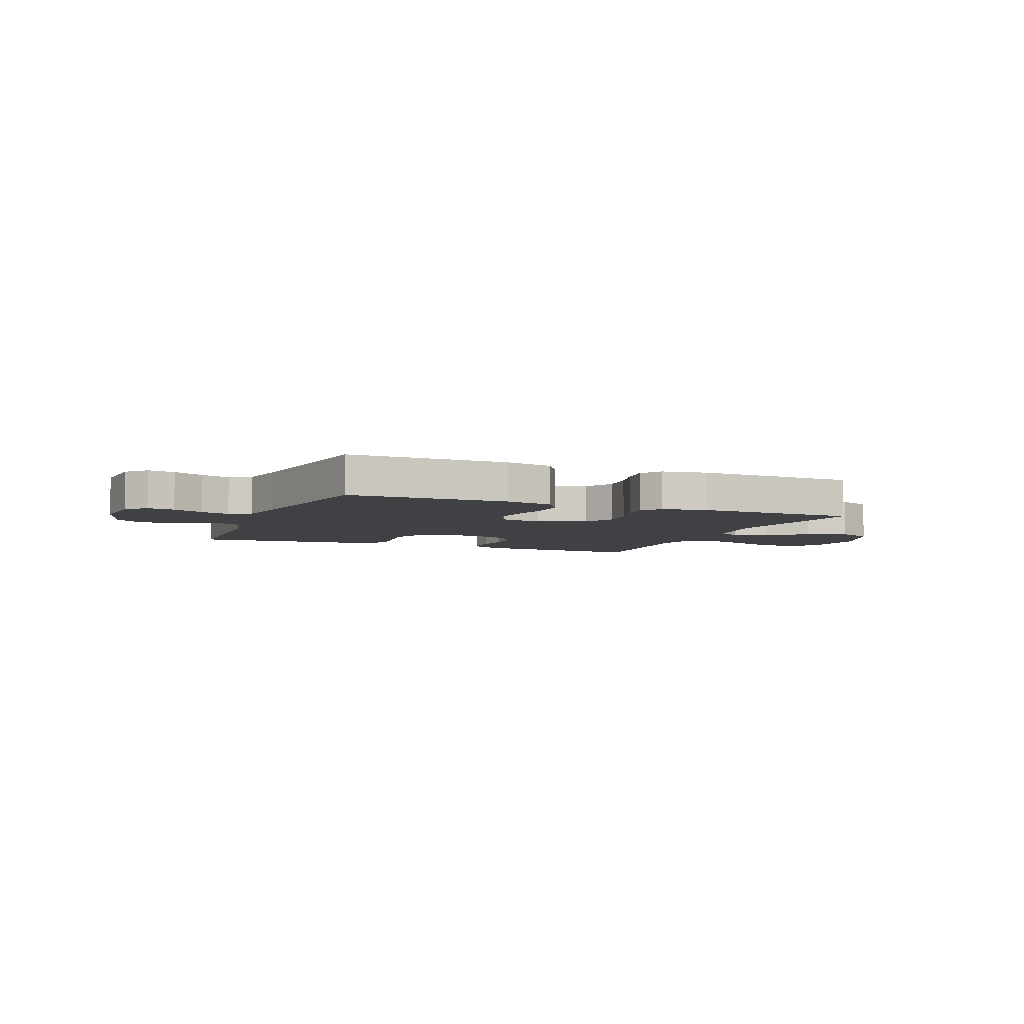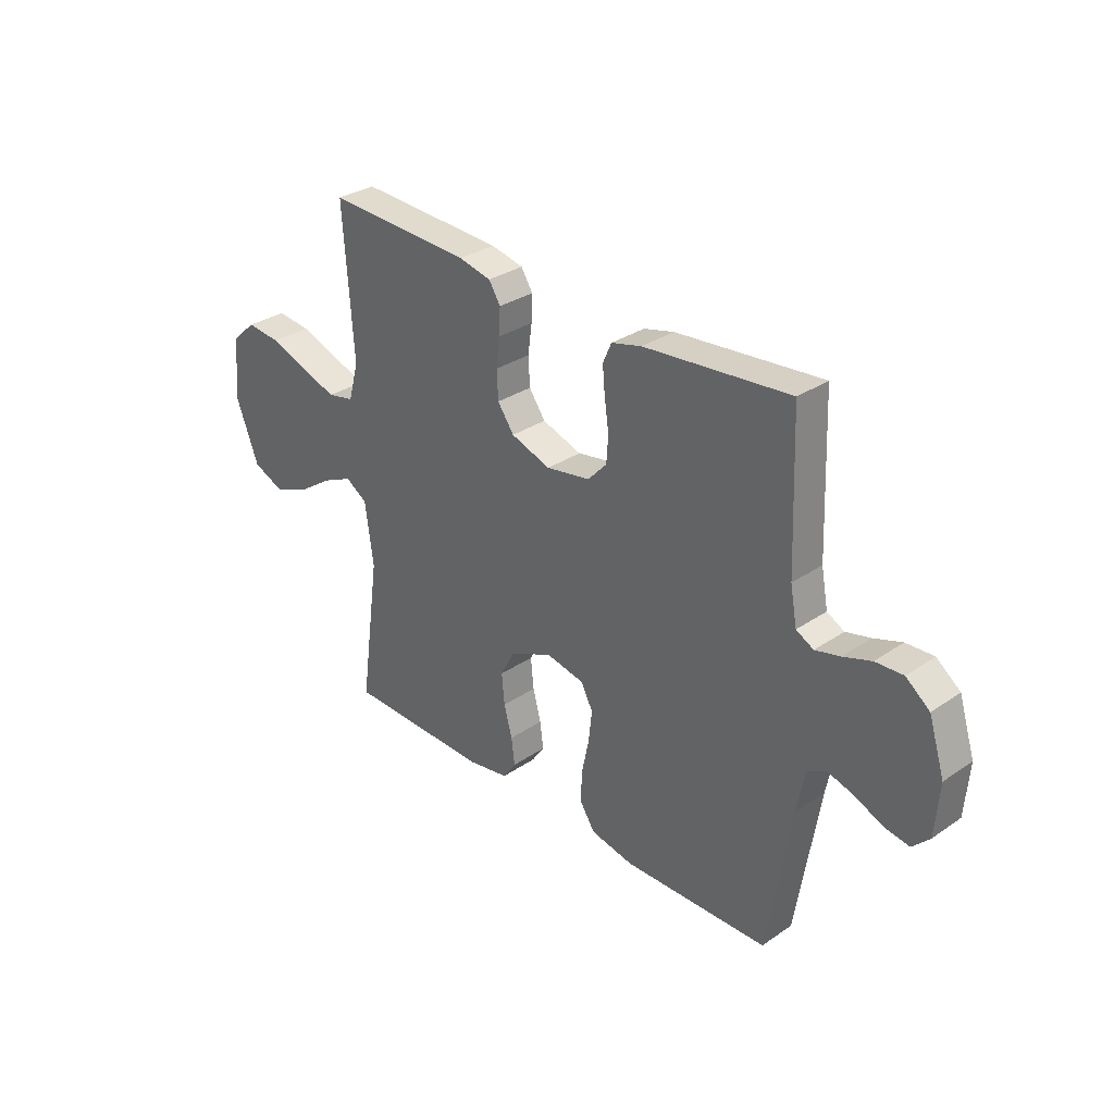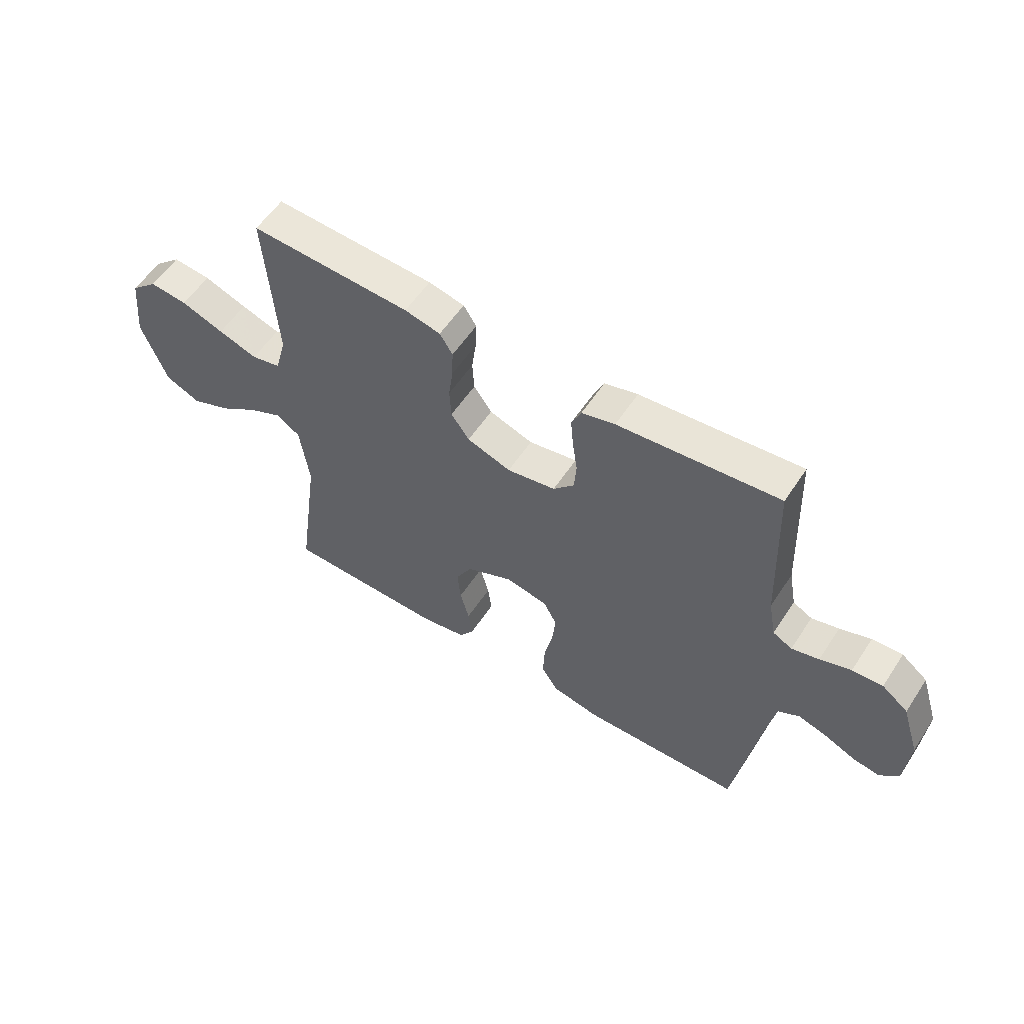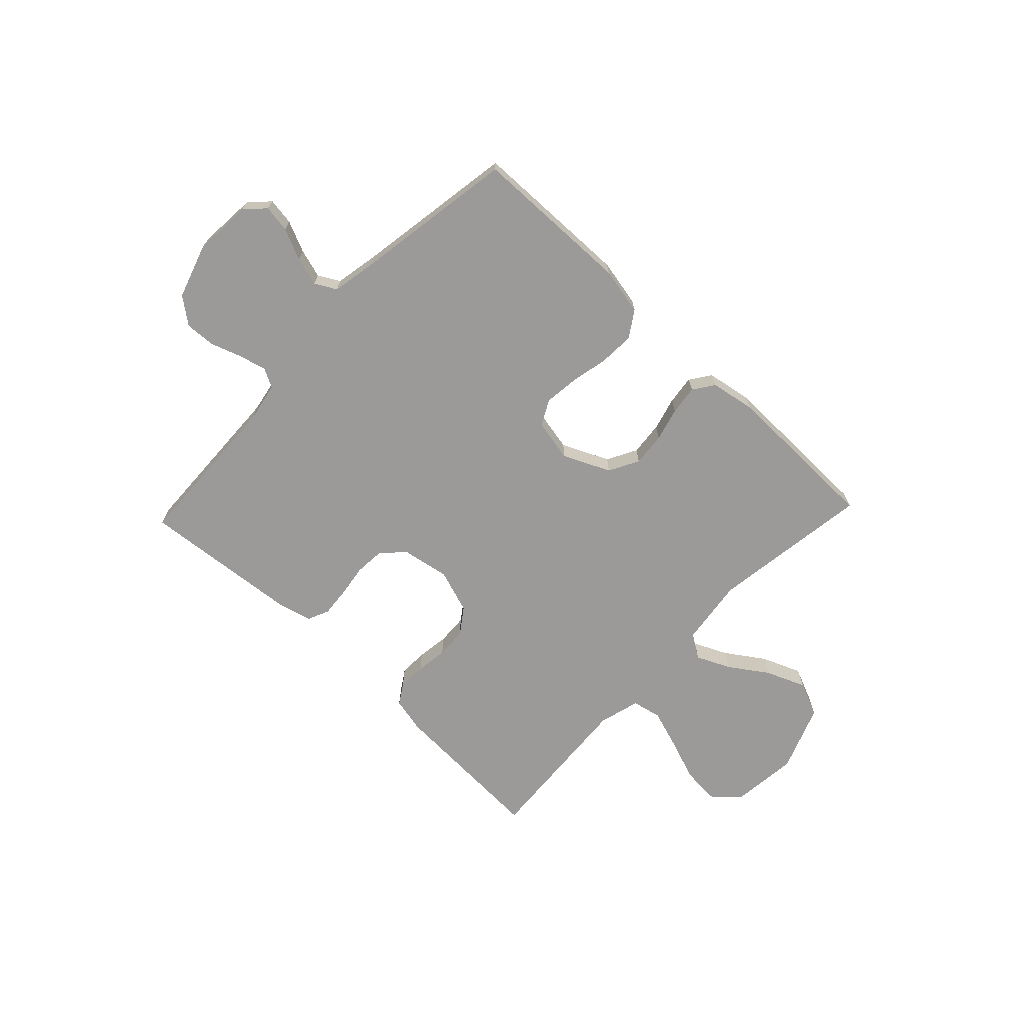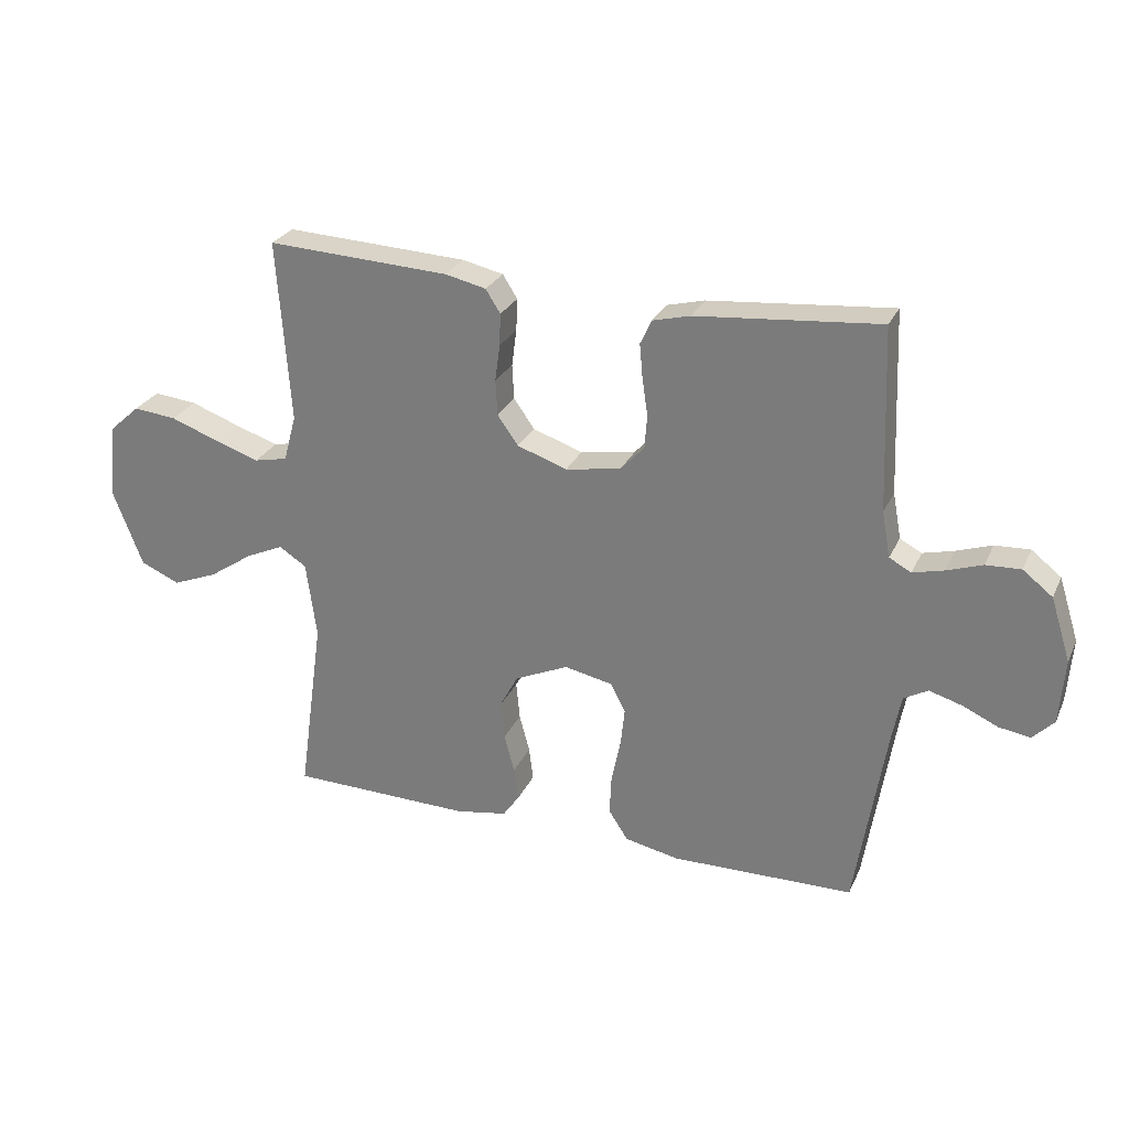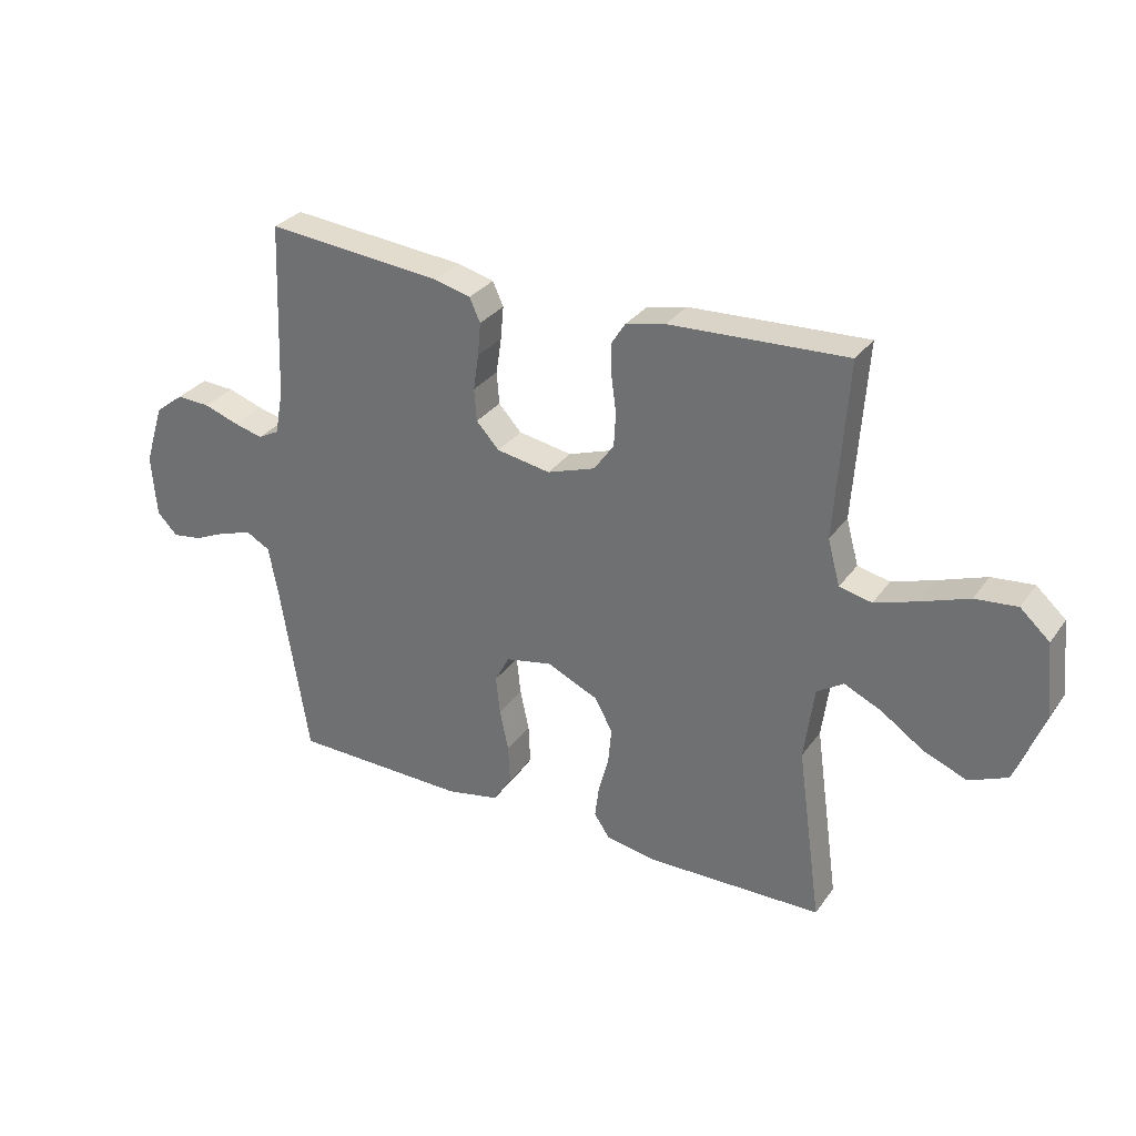
<metadata>
{"format":"obj","ext":"obj","renderer":"f3d","projection":"perspective","resolution":1024,"background":"white","views":[{"elev":-5.6,"azim":157.5,"up":"+Y"},{"elev":31.4,"azim":46.0,"up":"+Z"},{"elev":56.7,"azim":33.0,"up":"+Z"},{"elev":-69.3,"azim":136.5,"up":"+Y"},{"elev":27.2,"azim":20.9,"up":"+Z"},{"elev":30.7,"azim":-150.8,"up":"+Z"}]}
</metadata>
<code>
v -0.5 0.07 -0.5
v -0.458 0.07 -0.2
v -0.475 0.07 -0.074
v -0.52 0.07 -0.045
v -0.583 0.07 -0.074
v -0.655 0.07 -0.123
v -0.729 0.07 -0.153
v -0.794 0.07 -0.125
v -0.842 0.07 0
v -0.829 0.07 0.126
v -0.779 0.07 0.171
v -0.708 0.07 0.164
v -0.628 0.07 0.135
v -0.555 0.07 0.111
v -0.5 0.07 0.123
v -0.479 0.07 0.2
v -0.5 0.07 0.5
v -0.2 0.07 0.486
v -0.133 0.07 0.471
v -0.109 0.07 0.433
v -0.111 0.07 0.38
v -0.119 0.07 0.32
v -0.116 0.07 0.262
v -0.082 0.07 0.214
v 0 0.07 0.186
v 0.091 0.07 0.202
v 0.13 0.07 0.244
v 0.134 0.07 0.299
v 0.125 0.07 0.36
v 0.12 0.07 0.416
v 0.138 0.07 0.456
v 0.2 0.07 0.472
v 0.5 0.07 0.5
v 0.512 0.07 0.2
v 0.526 0.07 0.125
v 0.562 0.07 0.106
v 0.613 0.07 0.119
v 0.671 0.07 0.139
v 0.728 0.07 0.142
v 0.777 0.07 0.104
v 0.81 0.07 0
v 0.802 0.07 -0.107
v 0.767 0.07 -0.143
v 0.716 0.07 -0.135
v 0.658 0.07 -0.109
v 0.604 0.07 -0.093
v 0.564 0.07 -0.115
v 0.548 0.07 -0.2
v 0.5 0.07 -0.5
v 0.2 0.07 -0.506
v 0.111 0.07 -0.488
v 0.079 0.07 -0.439
v 0.082 0.07 -0.373
v 0.097 0.07 -0.302
v 0.104 0.07 -0.237
v 0.079 0.07 -0.19
v 0 0.07 -0.174
v -0.088 0.07 -0.214
v -0.118 0.07 -0.27
v -0.112 0.07 -0.333
v -0.095 0.07 -0.396
v -0.088 0.07 -0.451
v -0.115 0.07 -0.49
v -0.2 0.07 -0.505
v -0.5 0 -0.5
v -0.458 0 -0.2
v -0.475 0 -0.074
v -0.52 0 -0.045
v -0.583 0 -0.074
v -0.655 0 -0.123
v -0.729 0 -0.153
v -0.794 0 -0.125
v -0.842 0 0
v -0.829 0 0.126
v -0.779 0 0.171
v -0.708 0 0.164
v -0.628 0 0.135
v -0.555 0 0.111
v -0.5 0 0.123
v -0.479 0 0.2
v -0.5 0 0.5
v -0.2 0 0.486
v -0.133 0 0.471
v -0.109 0 0.433
v -0.111 0 0.38
v -0.119 0 0.32
v -0.116 0 0.262
v -0.082 0 0.214
v 0 0 0.186
v 0.091 0 0.202
v 0.13 0 0.244
v 0.134 0 0.299
v 0.125 0 0.36
v 0.12 0 0.416
v 0.138 0 0.456
v 0.2 0 0.472
v 0.5 0 0.5
v 0.512 0 0.2
v 0.526 0 0.125
v 0.562 0 0.106
v 0.613 0 0.119
v 0.671 0 0.139
v 0.728 0 0.142
v 0.777 0 0.104
v 0.81 0 0
v 0.802 0 -0.107
v 0.767 0 -0.143
v 0.716 0 -0.135
v 0.658 0 -0.109
v 0.604 0 -0.093
v 0.564 0 -0.115
v 0.548 0 -0.2
v 0.5 0 -0.5
v 0.2 0 -0.506
v 0.111 0 -0.488
v 0.079 0 -0.439
v 0.082 0 -0.373
v 0.097 0 -0.302
v 0.104 0 -0.237
v 0.079 0 -0.19
v 0 0 -0.174
v -0.088 0 -0.214
v -0.118 0 -0.27
v -0.112 0 -0.333
v -0.095 0 -0.396
v -0.088 0 -0.451
v -0.115 0 -0.49
v -0.2 0 -0.505
f 63 64 1 2
f 60 61 62 63
f 59 60 63 2
f 58 59 2 3
f 57 58 3 4
f 56 57 4
f 51 52 53 54
f 51 54 55
f 48 49 50 51
f 47 48 51 55
f 46 47 55 56
f 42 43 44 45
f 42 45 46
f 41 42 46
f 37 38 39 40
f 36 37 40 41
f 31 32 33 34
f 31 34 35
f 28 29 30 31
f 28 31 35
f 27 28 35 36
f 19 20 21 22
f 19 22 23
f 16 17 18 19
f 15 16 19 23
f 10 11 12 13
f 10 13 14
f 9 10 14
f 8 9 14 15
f 5 6 7 8
f 4 5 8 15
f 26 27 36 41
f 25 26 41 46
f 24 25 46 56
f 23 24 56
f 4 15 23 56
f 66 65 128 127
f 127 126 125 124
f 66 127 124 123
f 67 66 123 122
f 68 67 122 121
f 68 121 120
f 118 117 116 115
f 119 118 115
f 115 114 113 112
f 119 115 112 111
f 120 119 111 110
f 109 108 107 106
f 110 109 106
f 110 106 105
f 104 103 102 101
f 105 104 101 100
f 98 97 96 95
f 99 98 95
f 95 94 93 92
f 99 95 92
f 100 99 92 91
f 86 85 84 83
f 87 86 83
f 83 82 81 80
f 87 83 80 79
f 77 76 75 74
f 78 77 74
f 78 74 73
f 79 78 73 72
f 72 71 70 69
f 79 72 69 68
f 105 100 91 90
f 110 105 90 89
f 120 110 89 88
f 120 88 87
f 120 87 79 68
f 1 65 66 2
f 2 66 67 3
f 3 67 68 4
f 4 68 69 5
f 5 69 70 6
f 6 70 71 7
f 7 71 72 8
f 8 72 73 9
f 9 73 74 10
f 10 74 75 11
f 11 75 76 12
f 12 76 77 13
f 13 77 78 14
f 14 78 79 15
f 15 79 80 16
f 16 80 81 17
f 17 81 82 18
f 18 82 83 19
f 19 83 84 20
f 20 84 85 21
f 21 85 86 22
f 22 86 87 23
f 23 87 88 24
f 24 88 89 25
f 25 89 90 26
f 26 90 91 27
f 27 91 92 28
f 28 92 93 29
f 29 93 94 30
f 30 94 95 31
f 31 95 96 32
f 32 96 97 33
f 33 97 98 34
f 34 98 99 35
f 35 99 100 36
f 36 100 101 37
f 37 101 102 38
f 38 102 103 39
f 39 103 104 40
f 40 104 105 41
f 41 105 106 42
f 42 106 107 43
f 43 107 108 44
f 44 108 109 45
f 45 109 110 46
f 46 110 111 47
f 47 111 112 48
f 48 112 113 49
f 49 113 114 50
f 50 114 115 51
f 51 115 116 52
f 52 116 117 53
f 53 117 118 54
f 54 118 119 55
f 55 119 120 56
f 56 120 121 57
f 57 121 122 58
f 58 122 123 59
f 59 123 124 60
f 60 124 125 61
f 61 125 126 62
f 62 126 127 63
f 63 127 128 64
f 64 128 65 1

</code>
